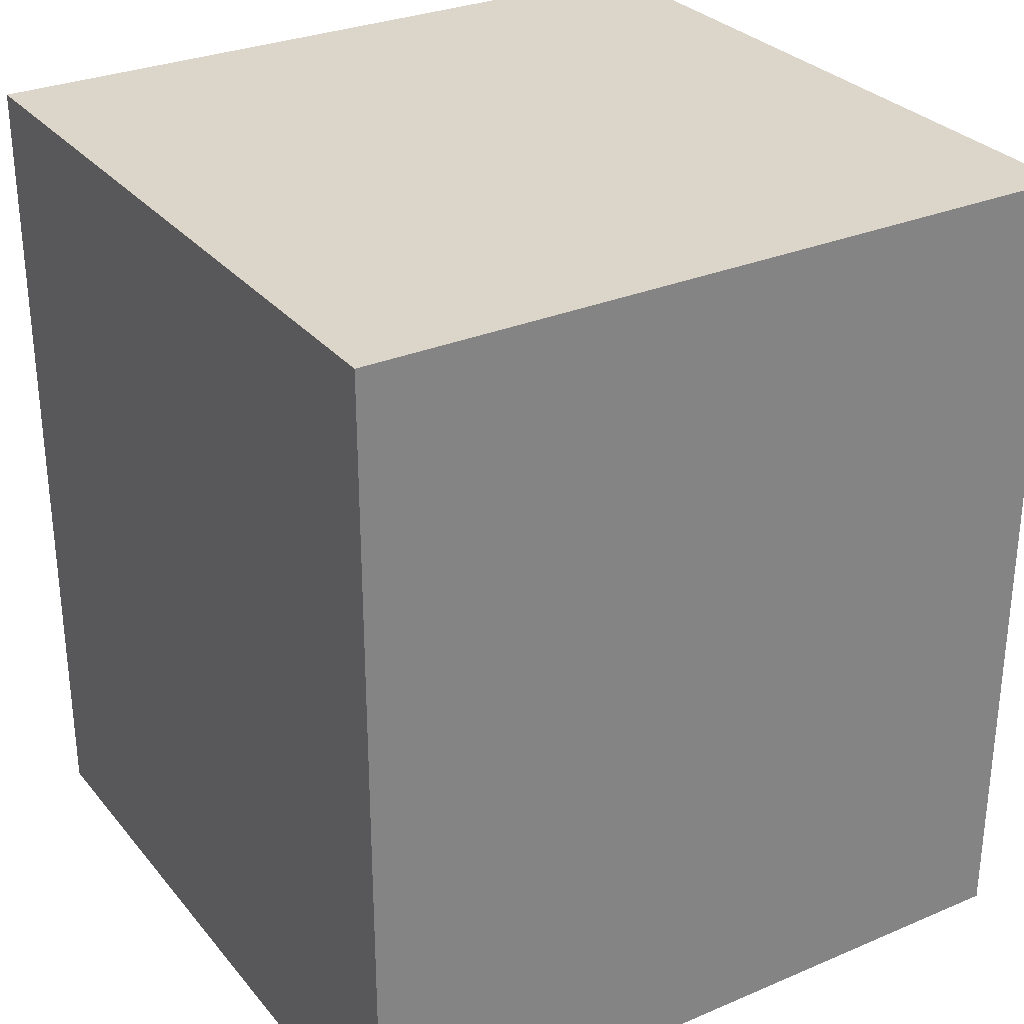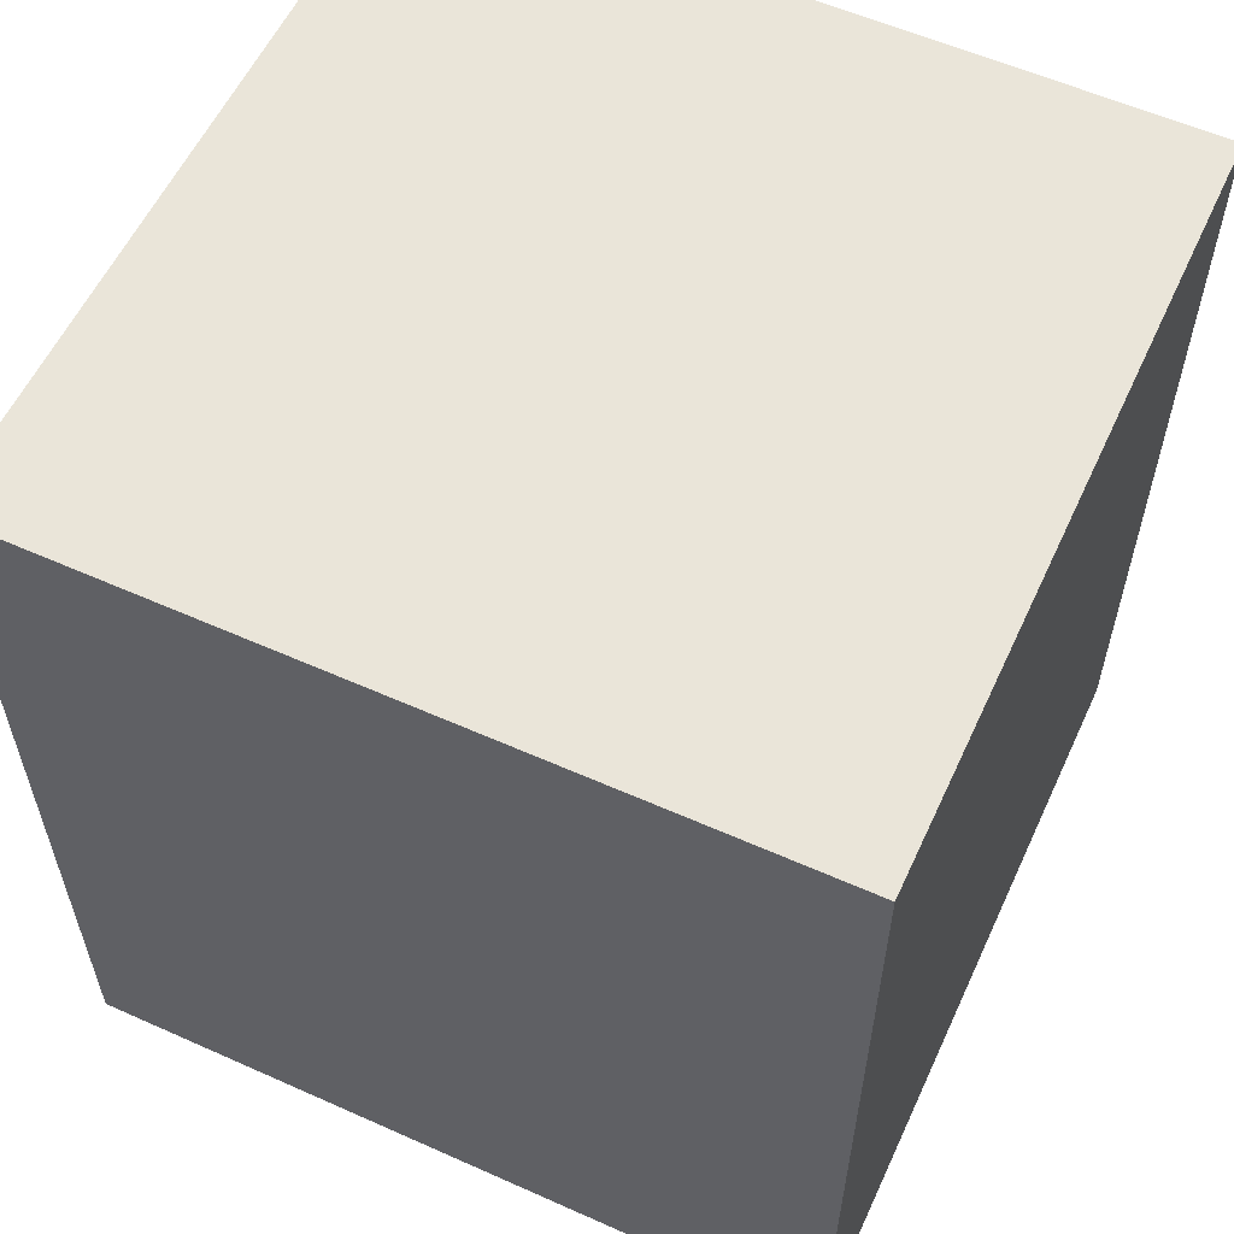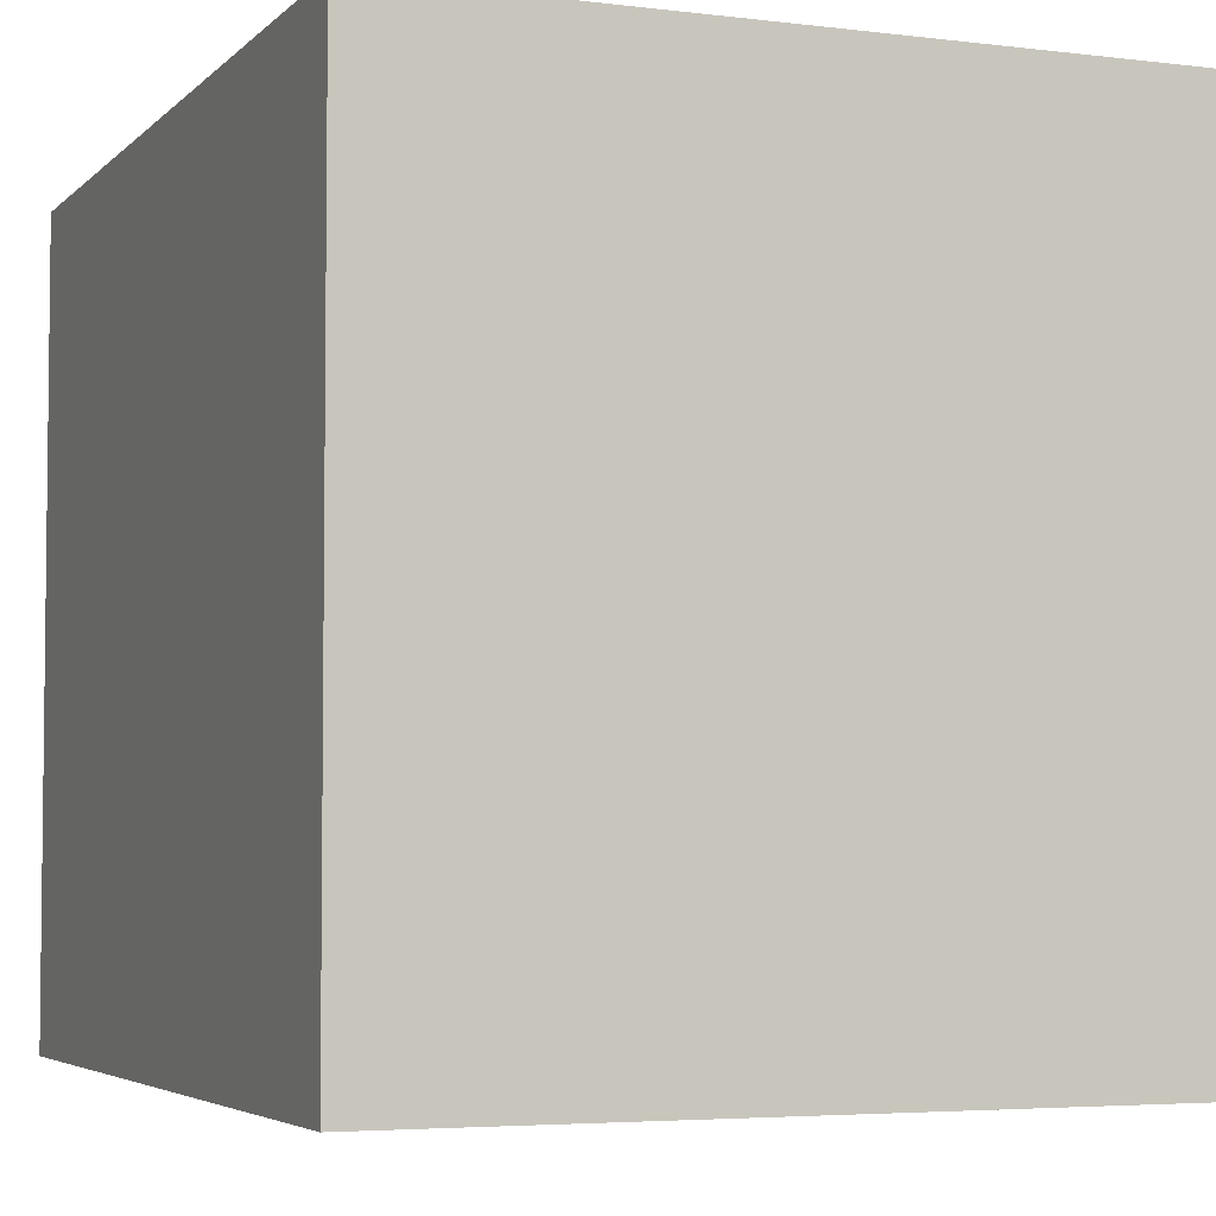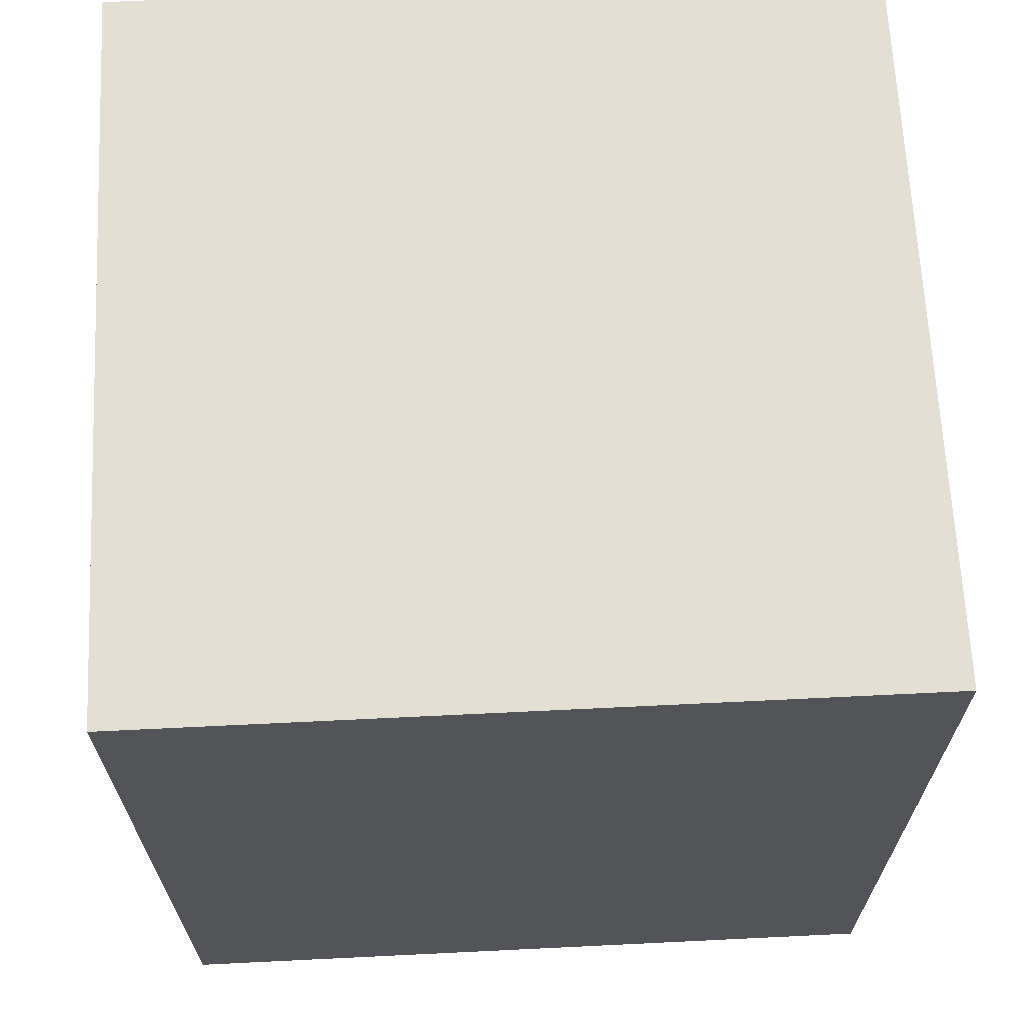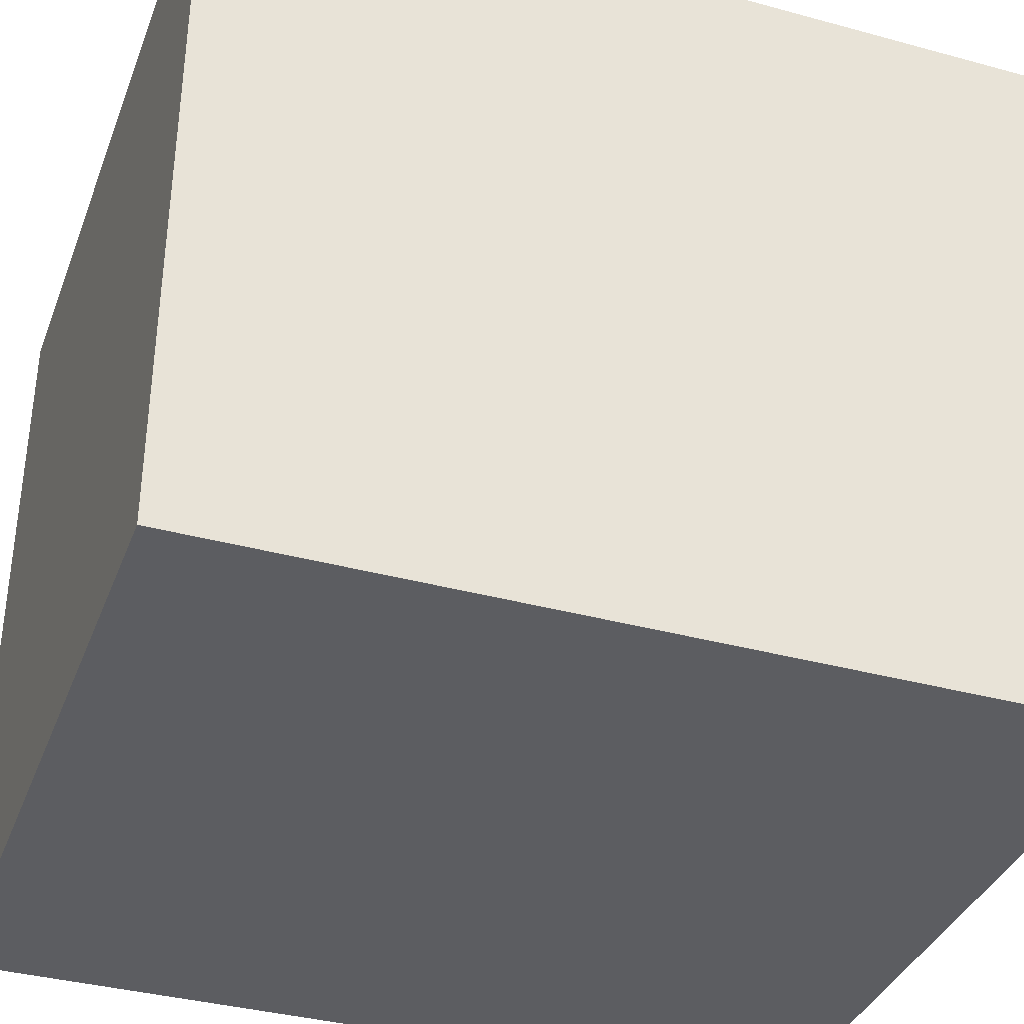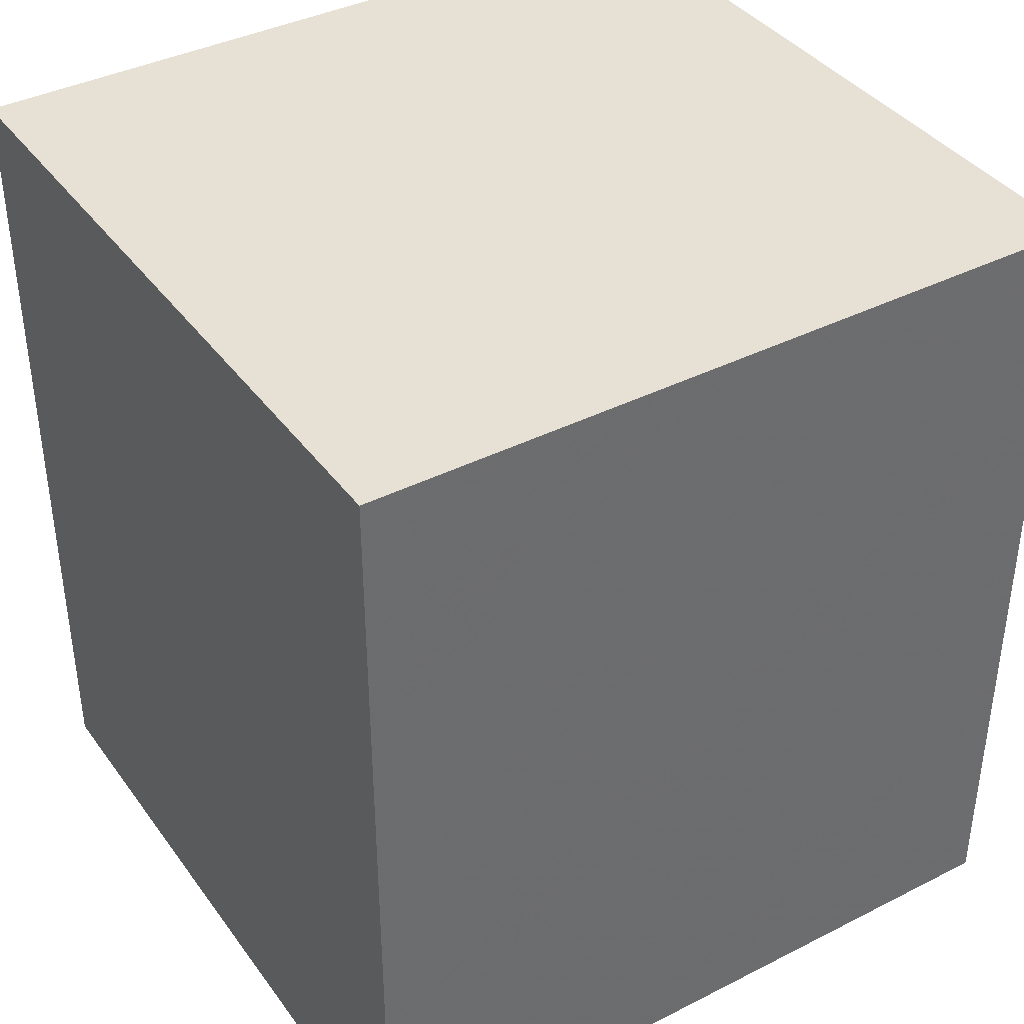
<metadata>
{"format":"obj","ext":"obj","renderer":"f3d","projection":"perspective","resolution":1024,"background":"white","views":[{"elev":29.7,"azim":58.2,"up":"+Z"},{"elev":57.8,"azim":114.8,"up":"+Z"},{"elev":-4.4,"azim":158.0,"up":"+Y"},{"elev":66.4,"azim":87.2,"up":"+Z"},{"elev":-36.7,"azim":70.5,"up":"+Y"},{"elev":39.1,"azim":57.7,"up":"+Z"}]}
</metadata>
<code>
o Big_Cube_Cube.004
v -0.7521 -0.7668 0.8625
v -0.7521 0.7668 0.8625
v -0.7521 0.7668 -0.8625
v -0.7521 -0.7668 -0.8625
v 0.7521 0.7668 -0.8625
v 0.7521 -0.7668 -0.8625
v 0.7521 0.7668 0.8625
v 0.7521 -0.7668 0.8625
f 1 2 3 4
f 4 3 5 6
f 6 5 7 8
f 8 7 2 1
f 4 6 8 1
f 5 3 2 7
o Cube_Cube.005
v -0.7521 -0.7668 0.8625
v -0.7521 0.7668 0.8625
v -0.7521 0.7668 -0.8625
v -0.7521 -0.7668 -0.8625
v 0.7521 0.7668 -0.8625
v 0.7521 -0.7668 -0.8625
v 0.7521 0.7668 0.8625
v 0.7521 -0.7668 0.8625
f 9 10 11 12
f 12 11 13 14
f 14 13 15 16
f 16 15 10 9
f 12 14 16 9
f 13 11 10 15

</code>
